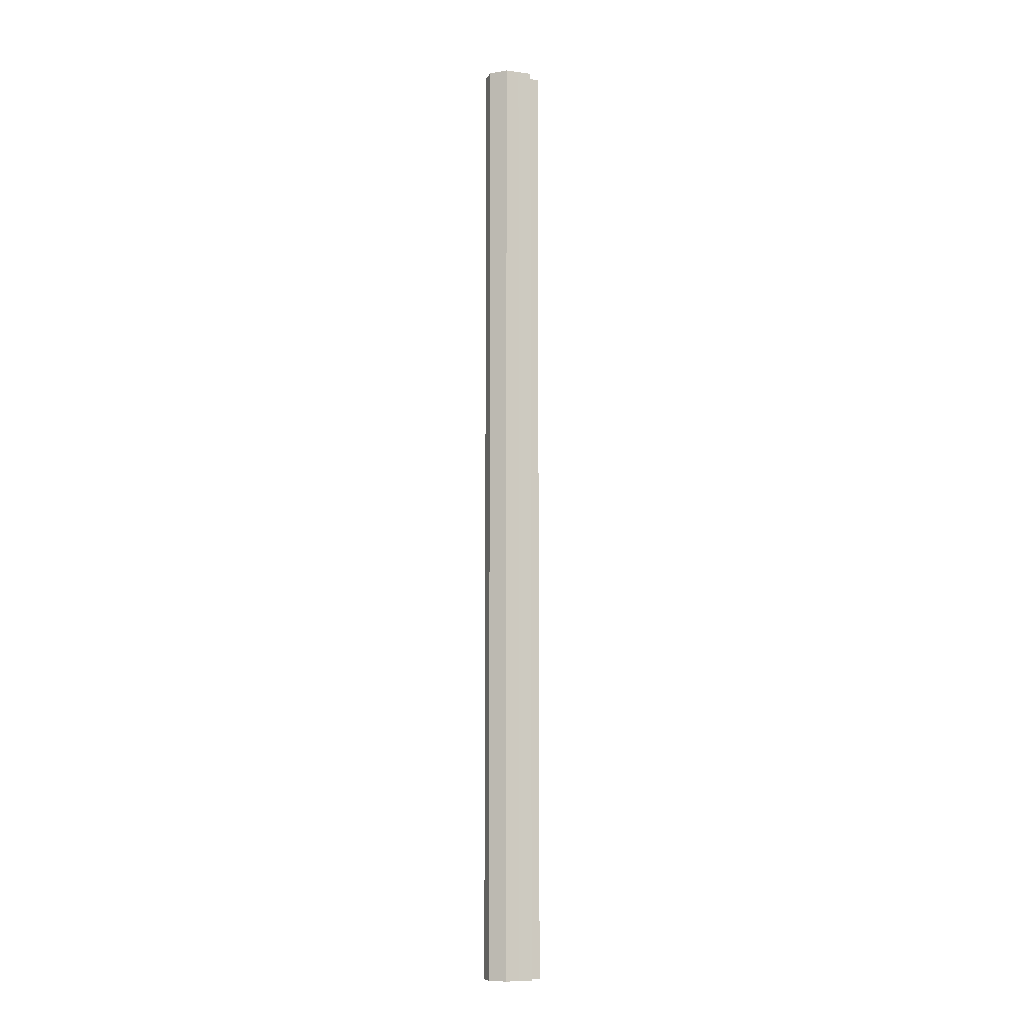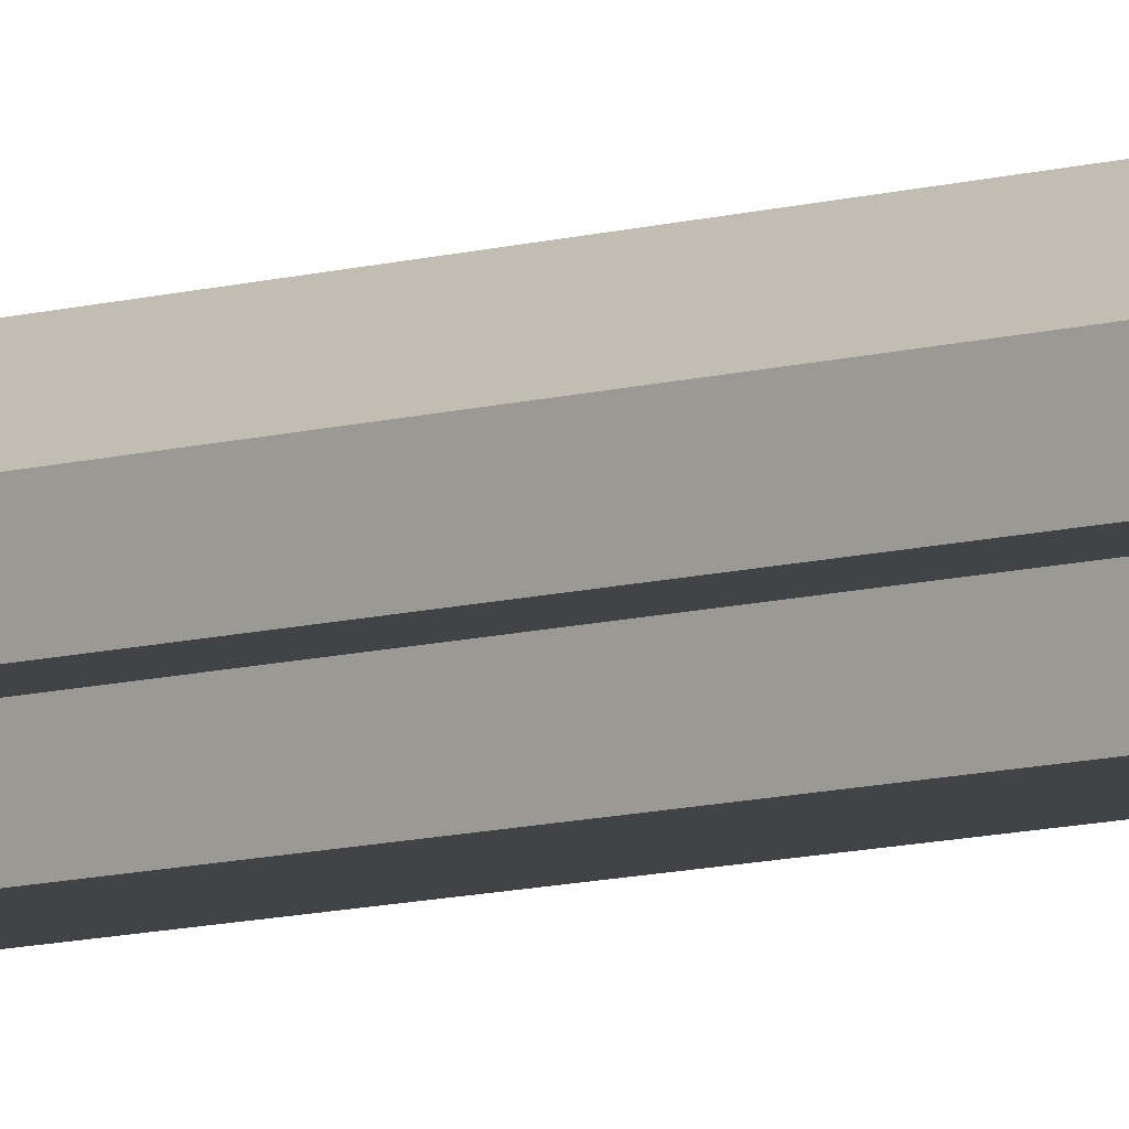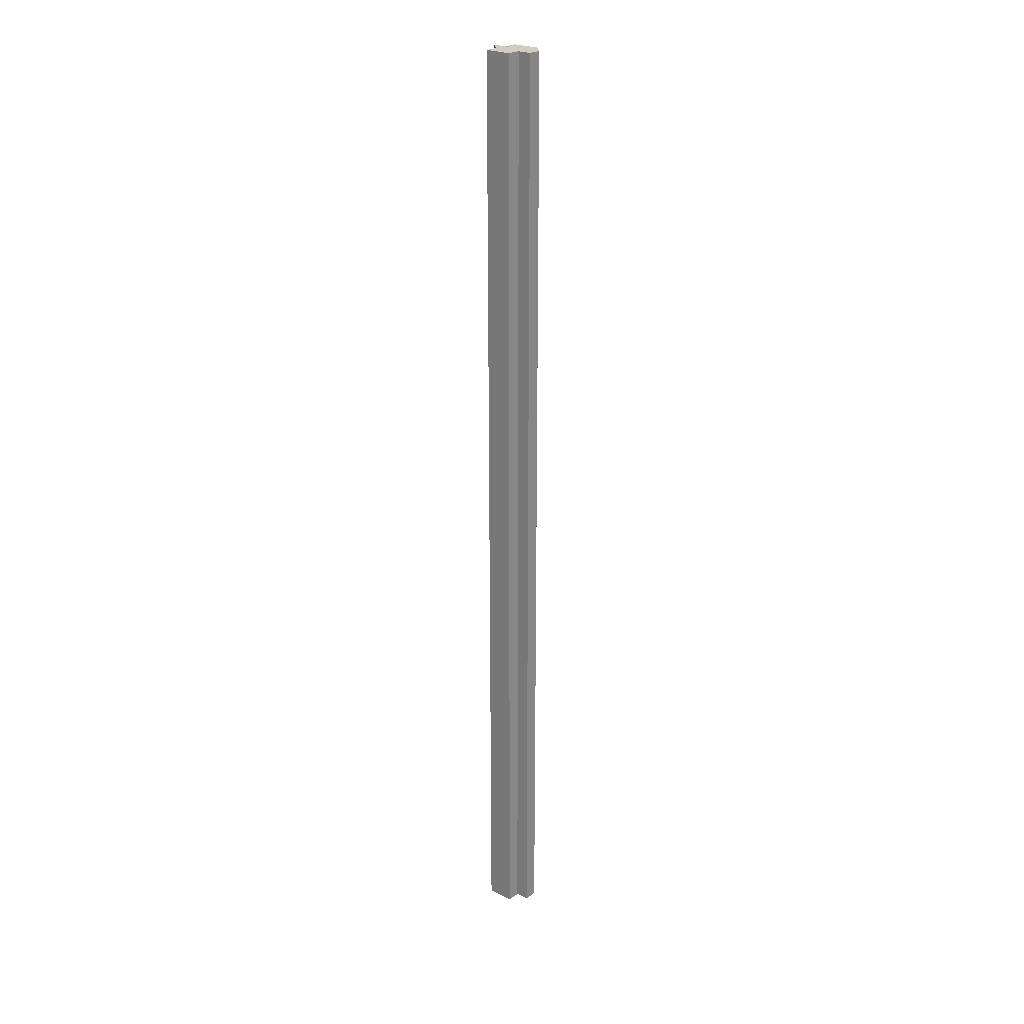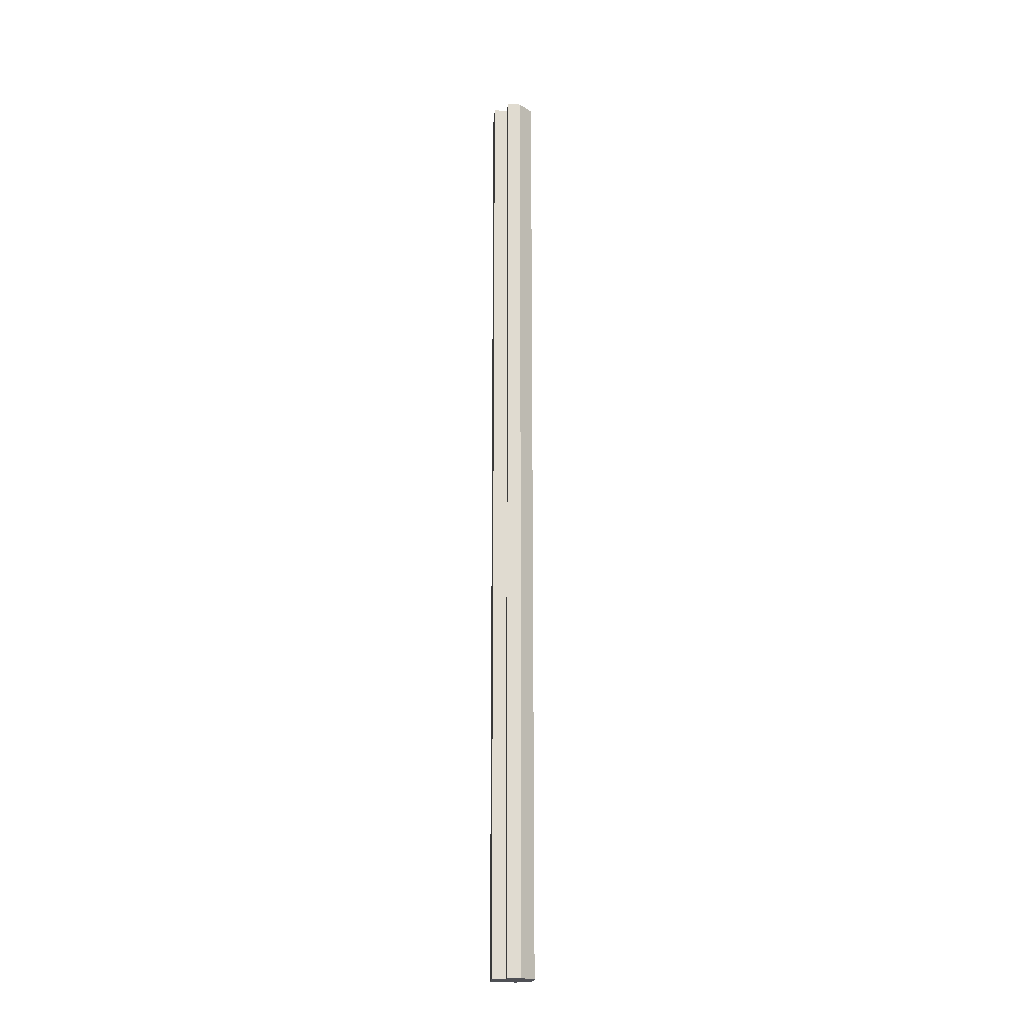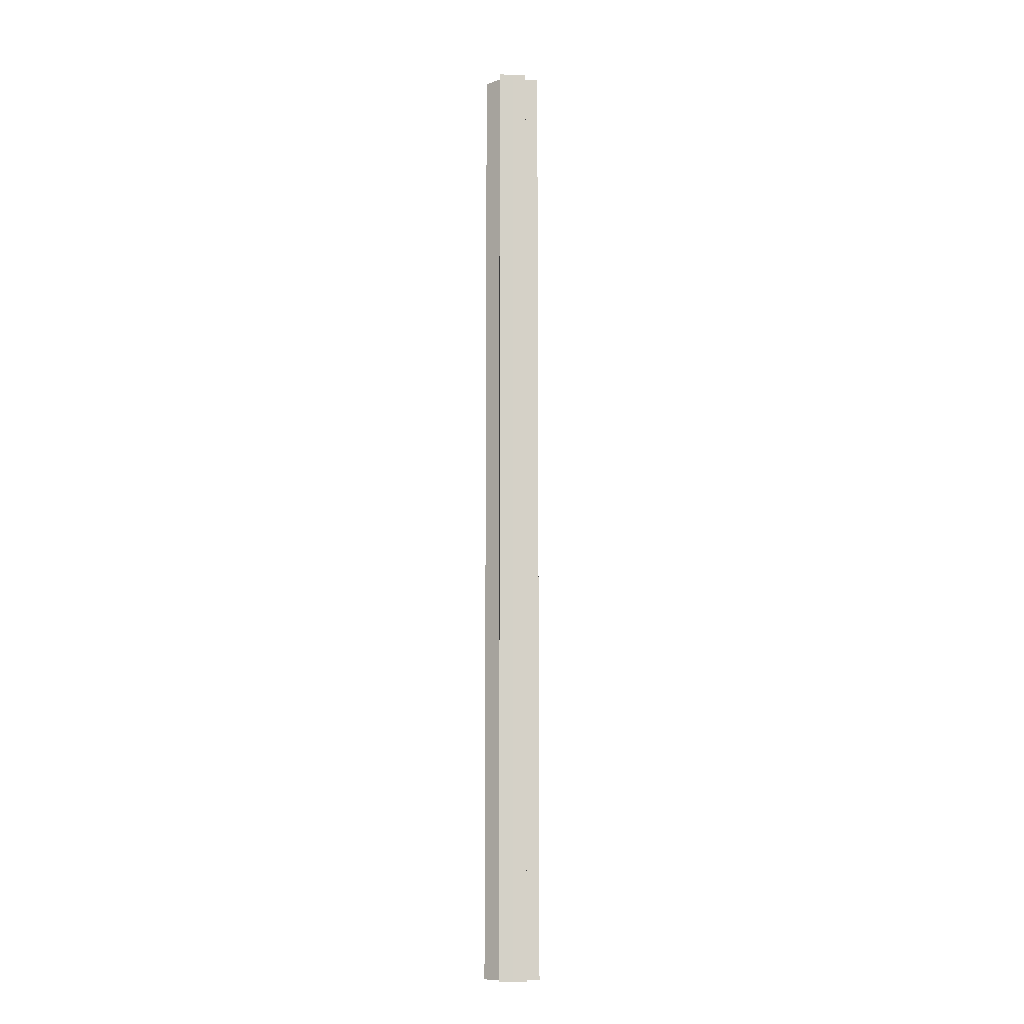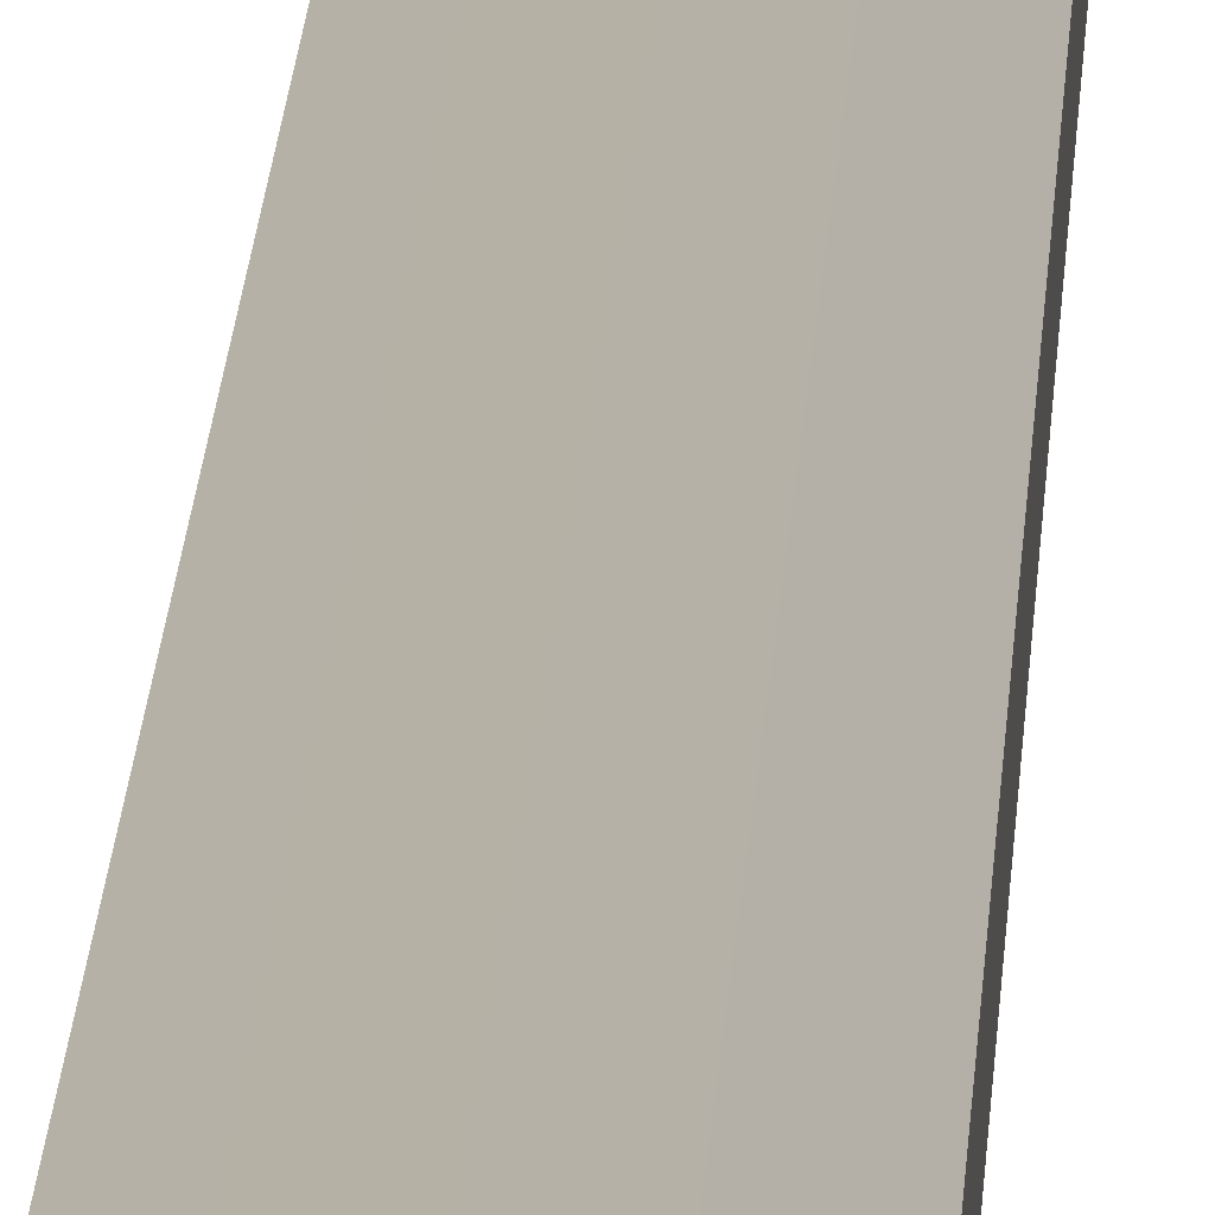
<metadata>
{"format":"obj","ext":"obj","renderer":"f3d","projection":"perspective","resolution":1024,"background":"white","views":[{"elev":-8.4,"azim":160.0,"up":"+Z"},{"elev":-7.0,"azim":136.4,"up":"+Y"},{"elev":24.2,"azim":39.7,"up":"+Z"},{"elev":-19.4,"azim":86.0,"up":"+Z"},{"elev":-9.5,"azim":-2.9,"up":"+Z"},{"elev":12.1,"azim":1.9,"up":"+Y"}]}
</metadata>
<code>
o 18561
v 2168 1871 8.149
v 2168 1871 8.149
v 2168 1871 7.451
v 2168 1871 8.149
v 2168 1871 7.451
v 2168 1871 8.149
v 2168 1871 7.451
v 2168 1871 8.149
v 2168 1871 7.451
v 2168 1871 8.149
v 2168 1871 7.451
v 2168 1871 8.149
v 2168 1871 7.451
v 2168 1871 8.149
v 2168 1871 7.451
v 2168 1871 8.149
v 2168 1871 7.451
v 2168 1871 8.149
v 2168 1871 8.149
v 2168 1871 8.149
v 2168 1871 8.149
v 2168 1871 8.149
v 2168 1871 8.149
v 2168 1871 7.451
v 2168 1871 7.451
v 2168 1871 8.149
v 2168 1871 8.149
v 2168 1871 8.149
v 2168 1871 7.451
v 2168 1871 7.451
v 2168 1871 8.149
v 2168 1871 8.149
v 2168 1871 8.149
v 2168 1871 7.451
v 2168 1871 7.451
v 2168 1871 8.149
v 2168 1871 7.451
v 2168 1871 7.451
v 2168 1871 8.149
v 2168 1871 8.149
v 2168 1871 8.149
v 2168 1871 8.149
v 2168 1871 8.149
v 2168 1871 7.451
v 2168 1871 7.451
v 2168 1871 7.451
v 2168 1871 7.451
v 2168 1871 7.451
v 2168 1871 8.149
v 2168 1871 7.451
v 2168 1871 8.149
v 2168 1871 8.149
v 2168 1871 8.149
v 2168 1871 8.149
v 2168 1871 7.451
v 2168 1871 8.149
v 2168 1871 8.149
v 2168 1871 8.149
v 2168 1871 7.451
v 2168 1871 8.149
v 2168 1871 8.149
v 2168 1871 7.451
v 2168 1871 7.451
v 2168 1871 7.451
v 2168 1871 7.451
v 2168 1871 7.451
v 2168 1871 7.451
v 2168 1871 7.451
v 2168 1871 7.451
v 2168 1871 7.451
v 2168 1871 7.451
v 2168 1871 7.451
v 2168 1871 7.451
v 2168 1871 7.451
f 1 2 3
f 4 1 5
f 6 4 7
f 8 6 9
f 9 10 11
f 11 12 13
f 13 14 15
f 15 16 17
f 18 16 19
f 18 19 20
f 18 20 21
f 18 22 16
f 18 21 23
f 24 22 25
f 26 27 24
f 18 28 22
f 29 23 30
f 31 32 29
f 18 23 33
f 34 33 35
f 18 36 28
f 37 28 38
f 39 40 37
f 18 41 36
f 18 42 41
f 18 43 42
f 44 41 45
f 46 43 47
f 48 49 44
f 50 51 46
f 52 53 48
f 53 54 55
f 56 57 50
f 57 58 59
f 60 61 62
f 63 64 65
f 63 66 64
f 63 65 67
f 63 68 66
f 63 67 69
f 63 70 68
f 63 35 70
f 63 69 71
f 63 71 72
f 63 72 73
f 63 73 74

</code>
